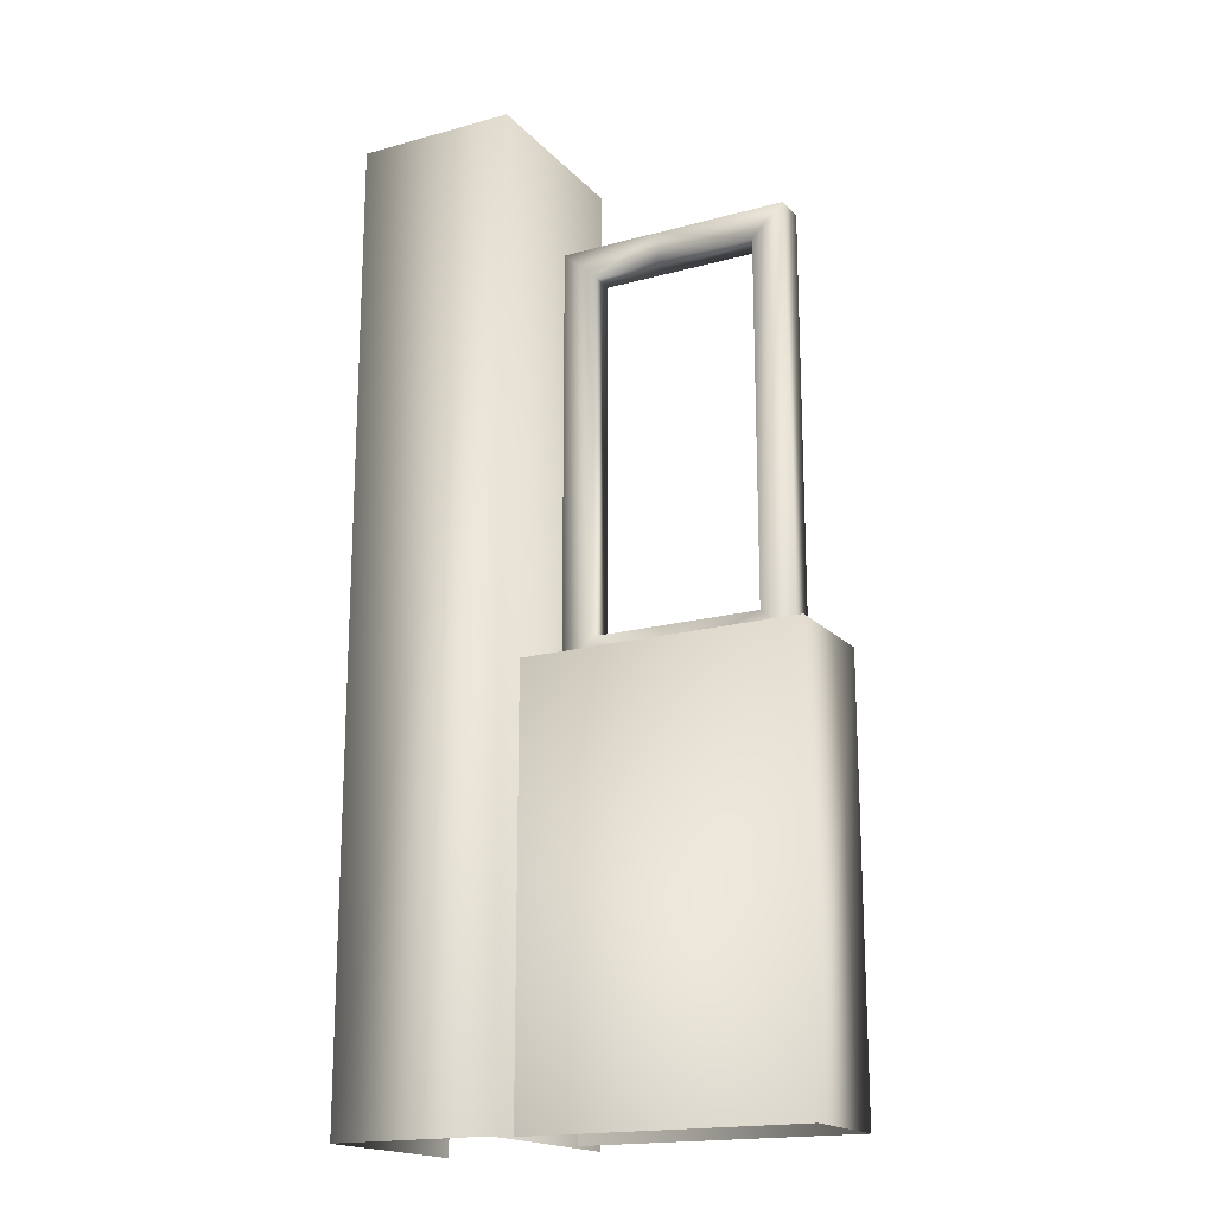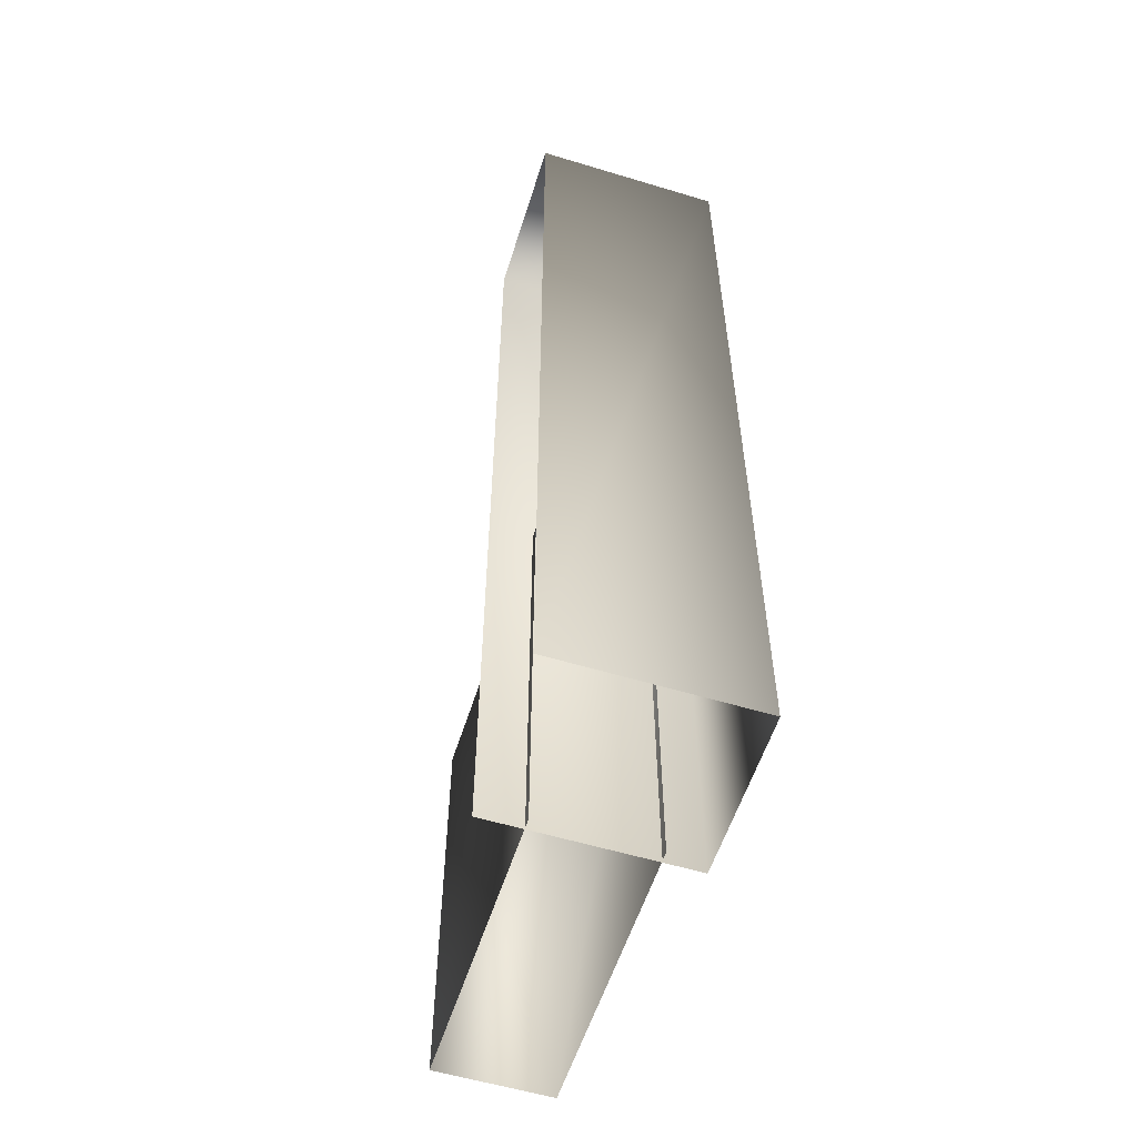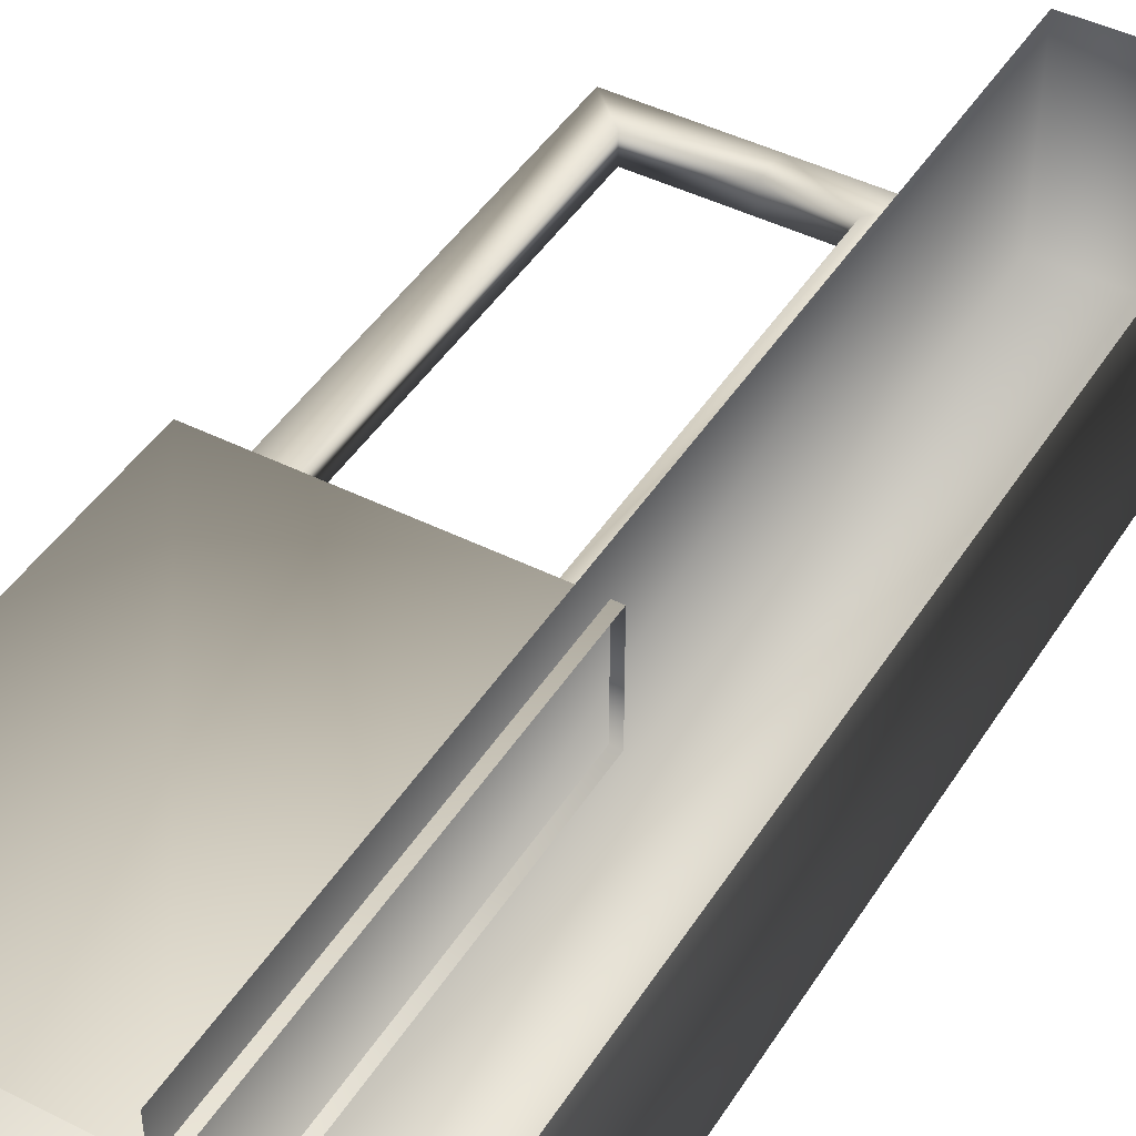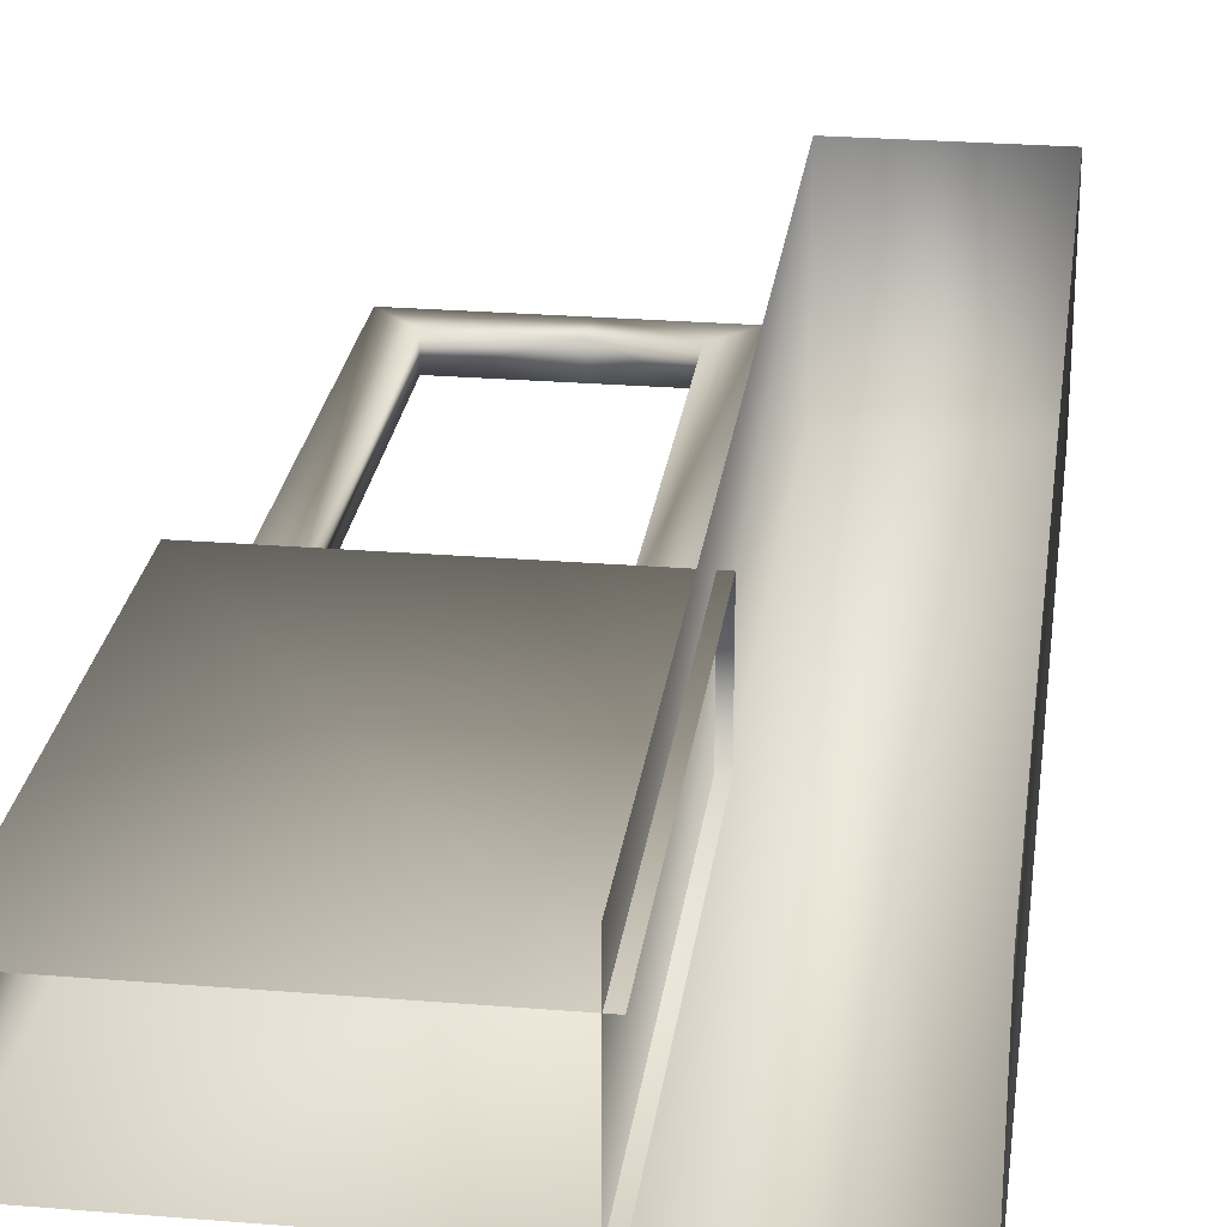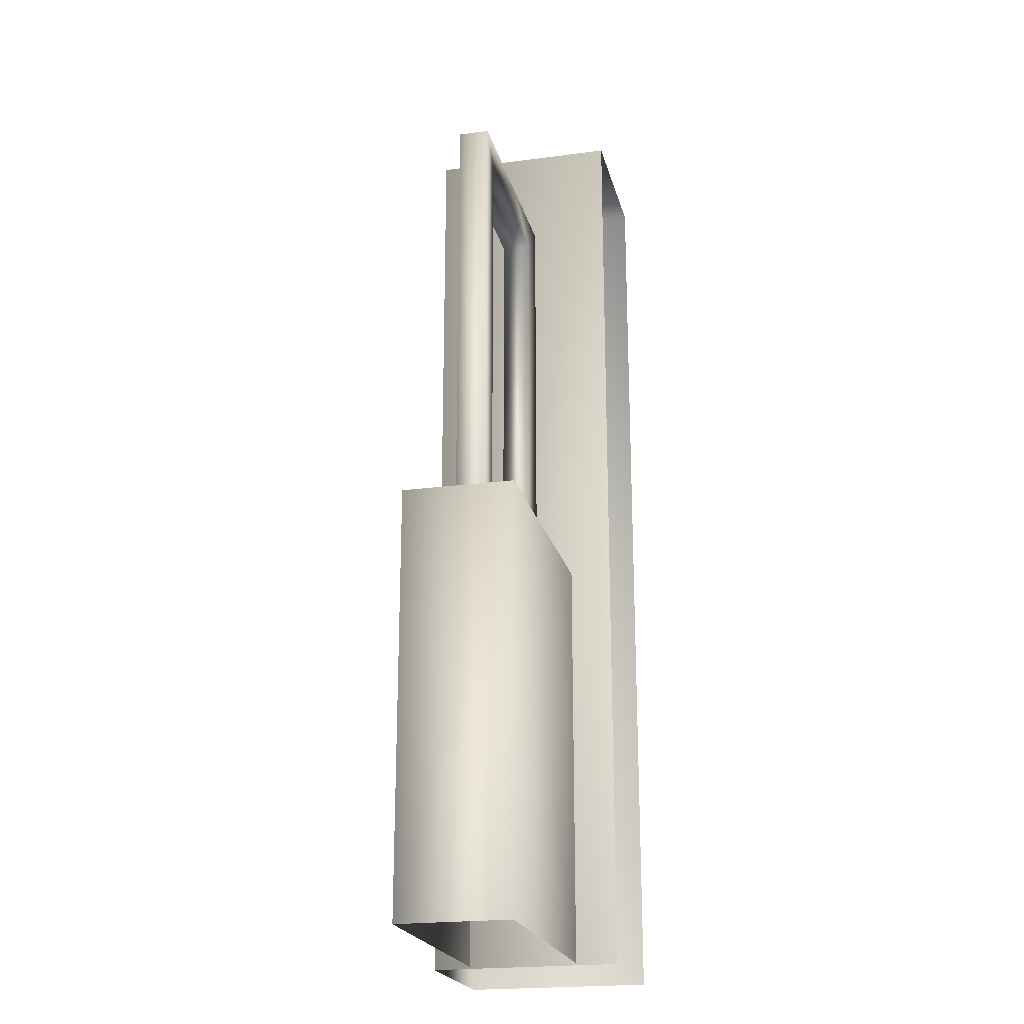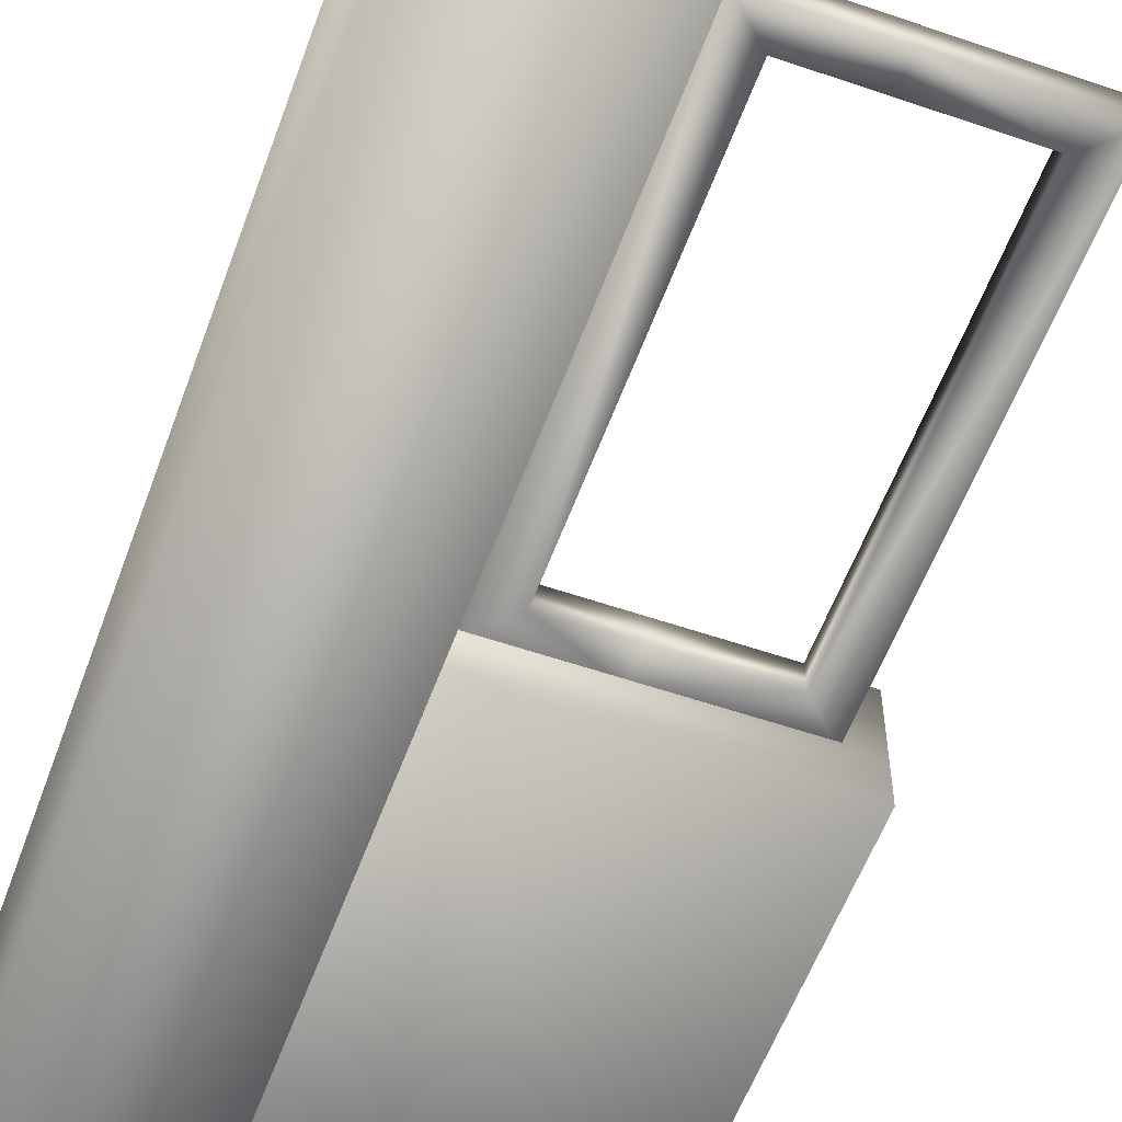
<metadata>
{"format":"obj","ext":"obj","renderer":"f3d","projection":"perspective","resolution":1024,"background":"white","views":[{"elev":-17.9,"azim":-151.8,"up":"+Y"},{"elev":-56.9,"azim":72.5,"up":"+Y"},{"elev":44.6,"azim":30.3,"up":"+Z"},{"elev":25.5,"azim":7.5,"up":"+Z"},{"elev":-21.4,"azim":-76.7,"up":"+Y"},{"elev":-56.3,"azim":160.2,"up":"+Z"}]}
</metadata>
<code>
g fcbg_desert_001_fence_02
v 0.179 2.936 0.295
v 0.6743 2.936 -0.295
v 0.6743 2.936 0.295
v 0.179 2.936 -0.295
v 0.6743 -0.006619 -0.295
v 0.6743 -0.006619 0.295
v 0.6743 2.936 0.295
v 0.179 -0.006619 -0.295
v 0.179 2.936 0.295
v 0.179 -0.006619 0.295
v 0.2074 1.294 0.1643
v -0.6743 1.294 0.1643
v -0.6743 1.294 -0.1803
v 0.2074 1.294 -0.1803
v -0.6743 -4.94e-05 -0.1803
v 0.2074 -4.94e-05 -0.1803
v -0.6743 1.294 0.1643
v -0.6743 -7.421e-05 0.1643
v -0.6743 1.294 0.1643
v 0.2074 1.294 0.1643
v 0.2074 -7.421e-05 0.1643
v -0.6743 -7.421e-05 0.1643
v -0.4867 1.373 -0.03606
v -0.5857 1.278 -0.03685
v -0.1855 1.278 -0.03685
v -0.1855 1.373 -0.03606
v -0.4867 1.373 0.05194
v -0.1855 1.373 0.05194
v 0.02651 1.373 0.05194
v 0.02651 1.373 -0.03606
v 0.1256 1.278 -0.03685
v -0.5857 2.576 0.05625
v -0.4867 1.373 0.05194
v -0.5857 1.278 0.05625
v -0.4867 2.486 0.05194
v -0.1855 2.576 0.05625
v -0.1855 2.486 0.05194
v 0.02651 2.486 0.05194
v 0.1256 2.576 0.05625
v 0.02651 1.373 0.05194
v 0.1256 1.278 0.05625
v -0.1855 1.278 0.05635
v -0.5857 1.278 0.05625
v -0.4867 1.373 0.05194
v -0.1855 1.373 0.05194
v 0.02651 1.373 0.05194
v 0.1256 1.278 0.05625
v 0.02651 2.486 -0.03606
v 0.02651 2.486 0.05194
v 0.02651 1.373 0.05194
v 0.02651 1.373 -0.03606
v -0.1855 2.486 0.05194
v 0.1256 2.576 -0.03685
v -0.1855 2.576 -0.03685
v 0.1256 1.278 -0.03685
v 0.1256 1.278 0.05625
v 0.1256 2.576 0.05625
v -0.1855 2.576 0.05625
v -0.5857 2.576 0.05625
v -0.1855 2.486 -0.03606
v -0.4867 2.486 -0.03606
v -0.4867 2.486 0.05194
v -0.4867 1.373 0.05194
v -0.4867 1.373 -0.03606
v -0.5857 2.576 -0.03685
v -0.5857 1.278 0.05625
v -0.5857 1.278 -0.03685
g fcbg_desert_001_fence_02_0
f 3 2 1
f 2 4 1
f 4 2 5
f 5 2 6
f 2 7 6
f 8 4 5
f 9 4 8
f 10 9 8
f 13 12 11
f 14 13 11
f 13 14 15
f 14 16 15
f 13 15 17
f 15 18 17
f 21 20 19
f 22 21 19
f 25 24 23
f 26 25 23
f 26 23 27
f 28 26 27
f 28 29 26
f 29 30 26
f 26 30 25
f 30 31 25
f 34 33 32
f 33 35 32
f 32 35 36
f 35 37 36
f 36 37 38
f 39 36 38
f 38 40 39
f 40 41 39
f 44 43 42
f 45 44 42
f 45 42 46
f 42 47 46
f 50 49 48
f 51 50 48
f 49 52 48
f 51 48 53
f 53 48 54
f 55 51 53
f 56 55 53
f 57 56 53
f 53 54 57
f 54 58 57
f 59 58 54
f 52 60 48
f 48 60 54
f 61 60 52
f 60 61 54
f 62 61 52
f 62 63 61
f 63 64 61
f 65 59 54
f 61 65 54
f 61 64 65
f 66 59 65
f 64 67 65
f 67 66 65

</code>
